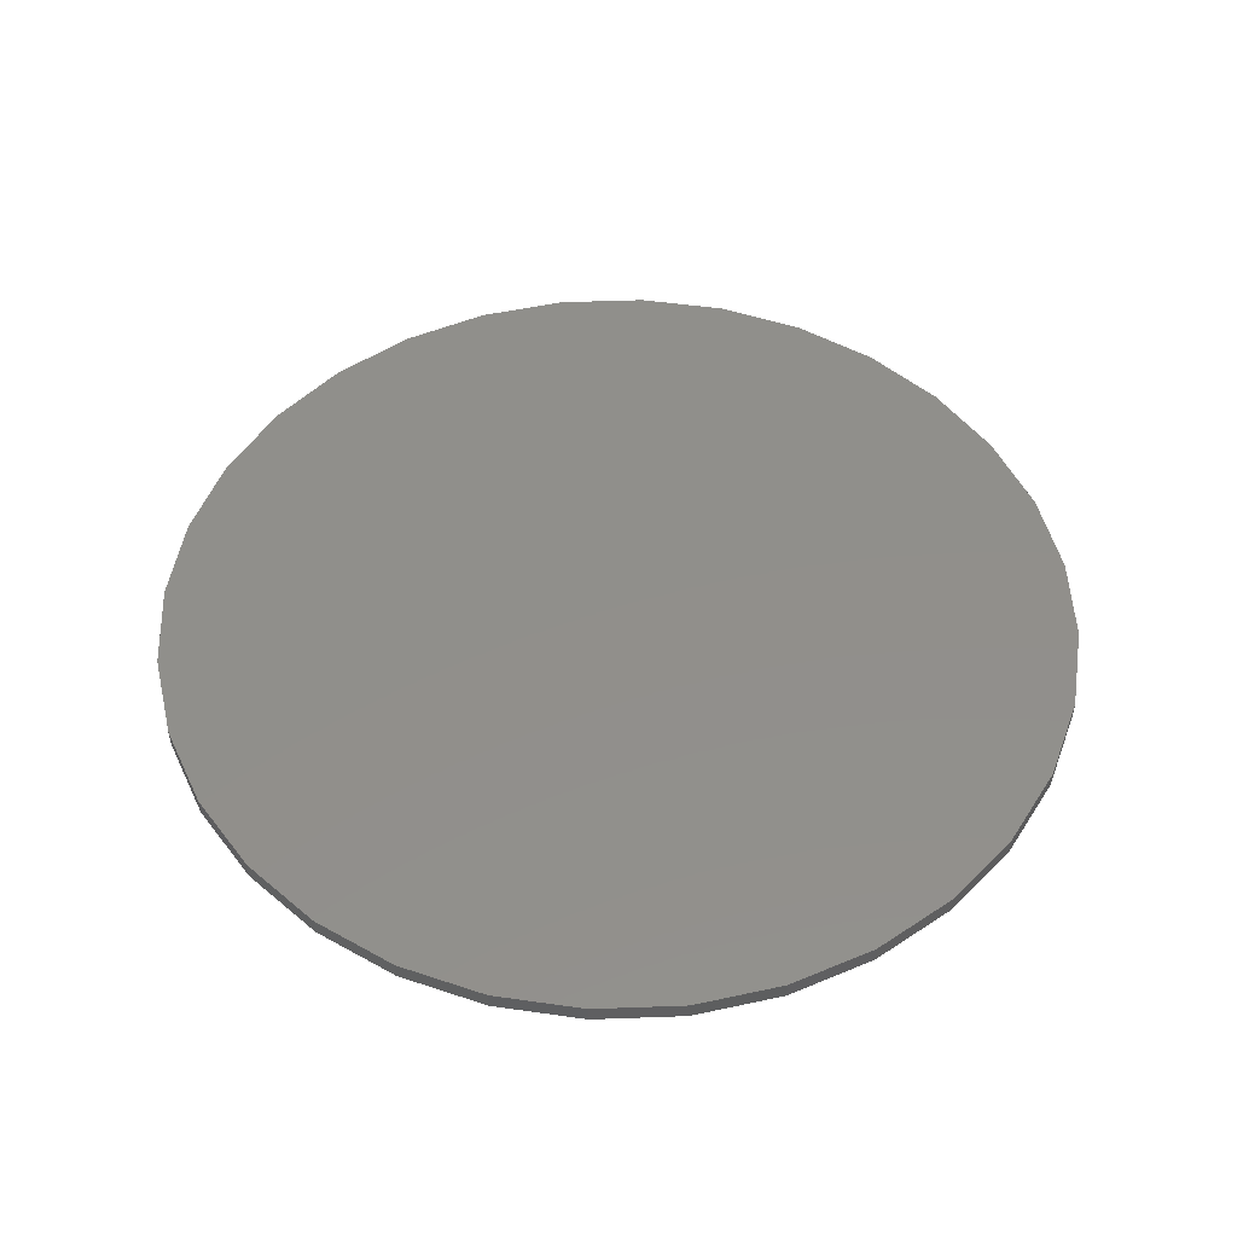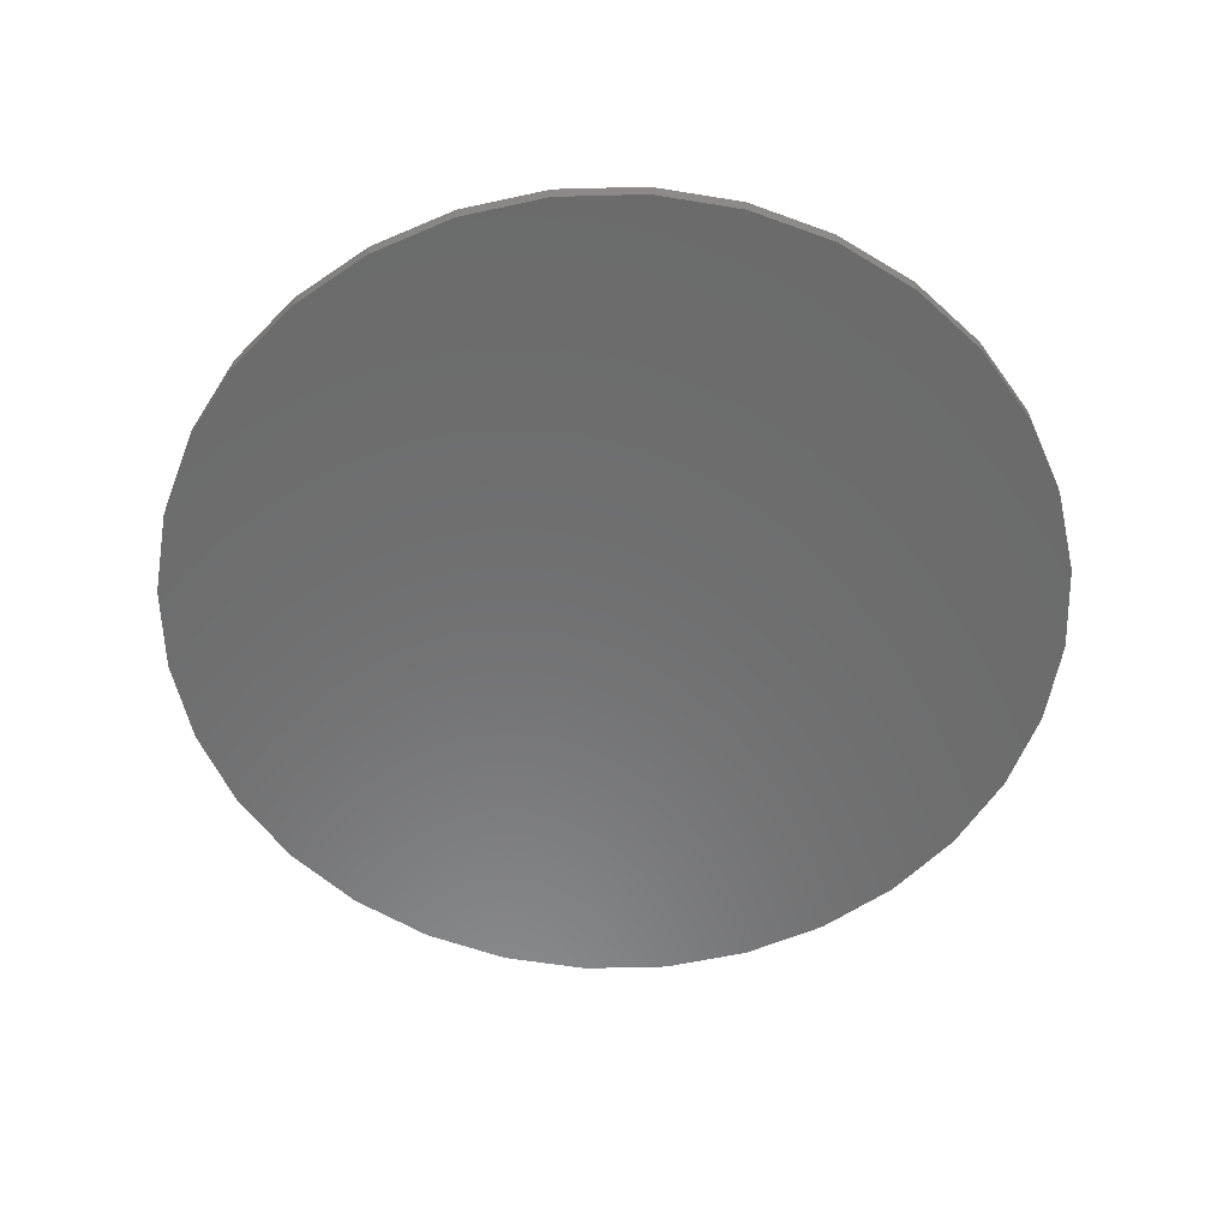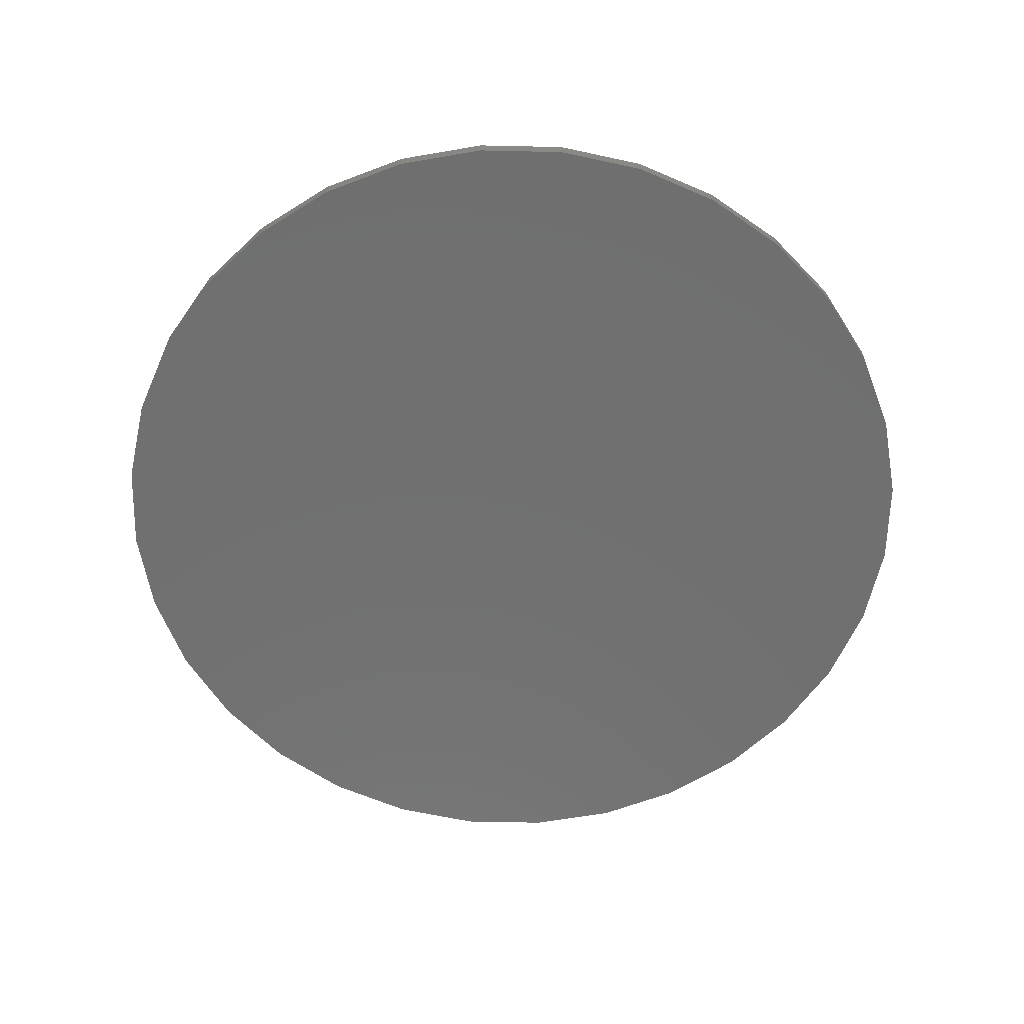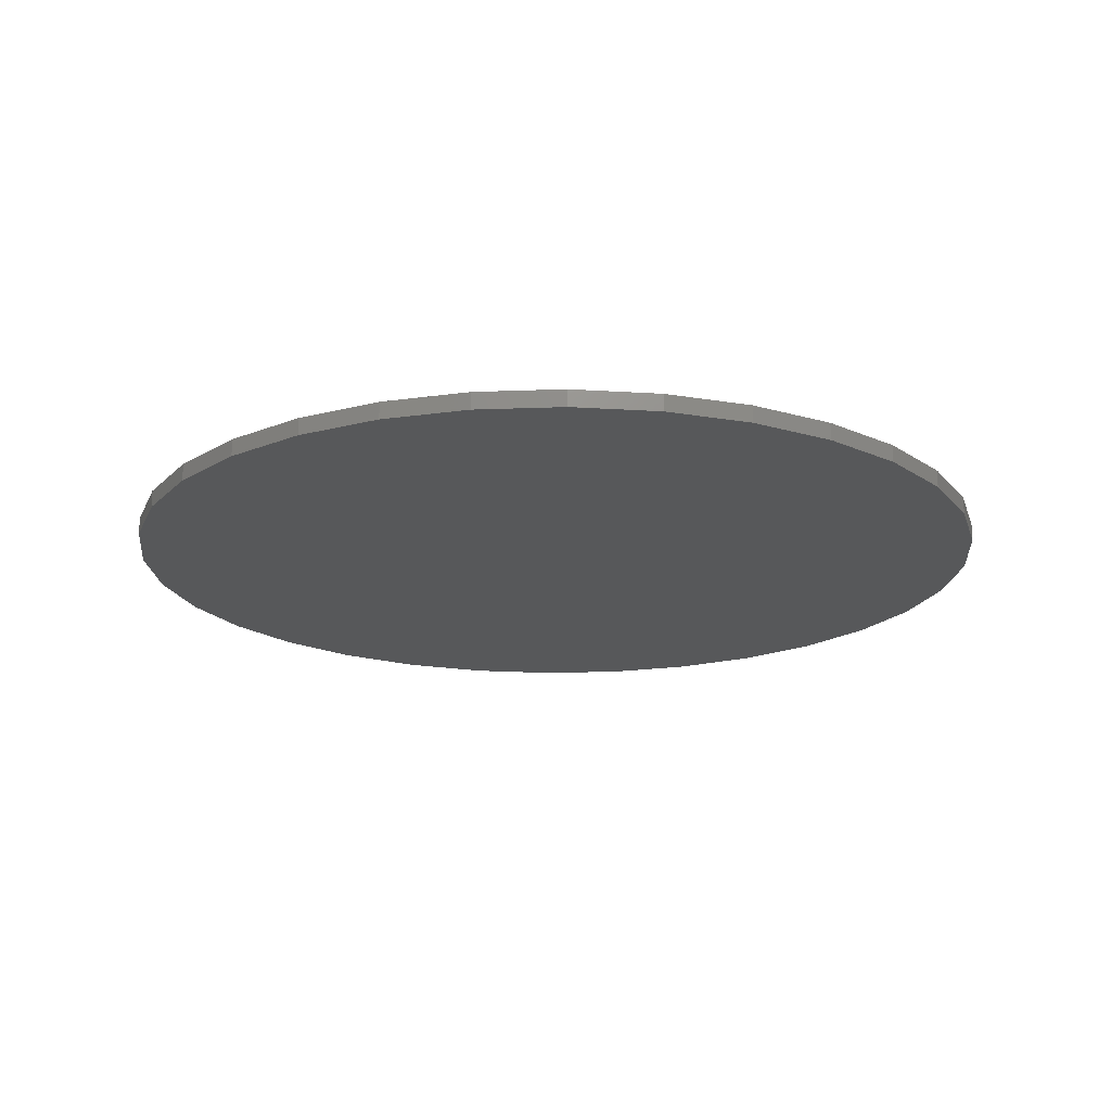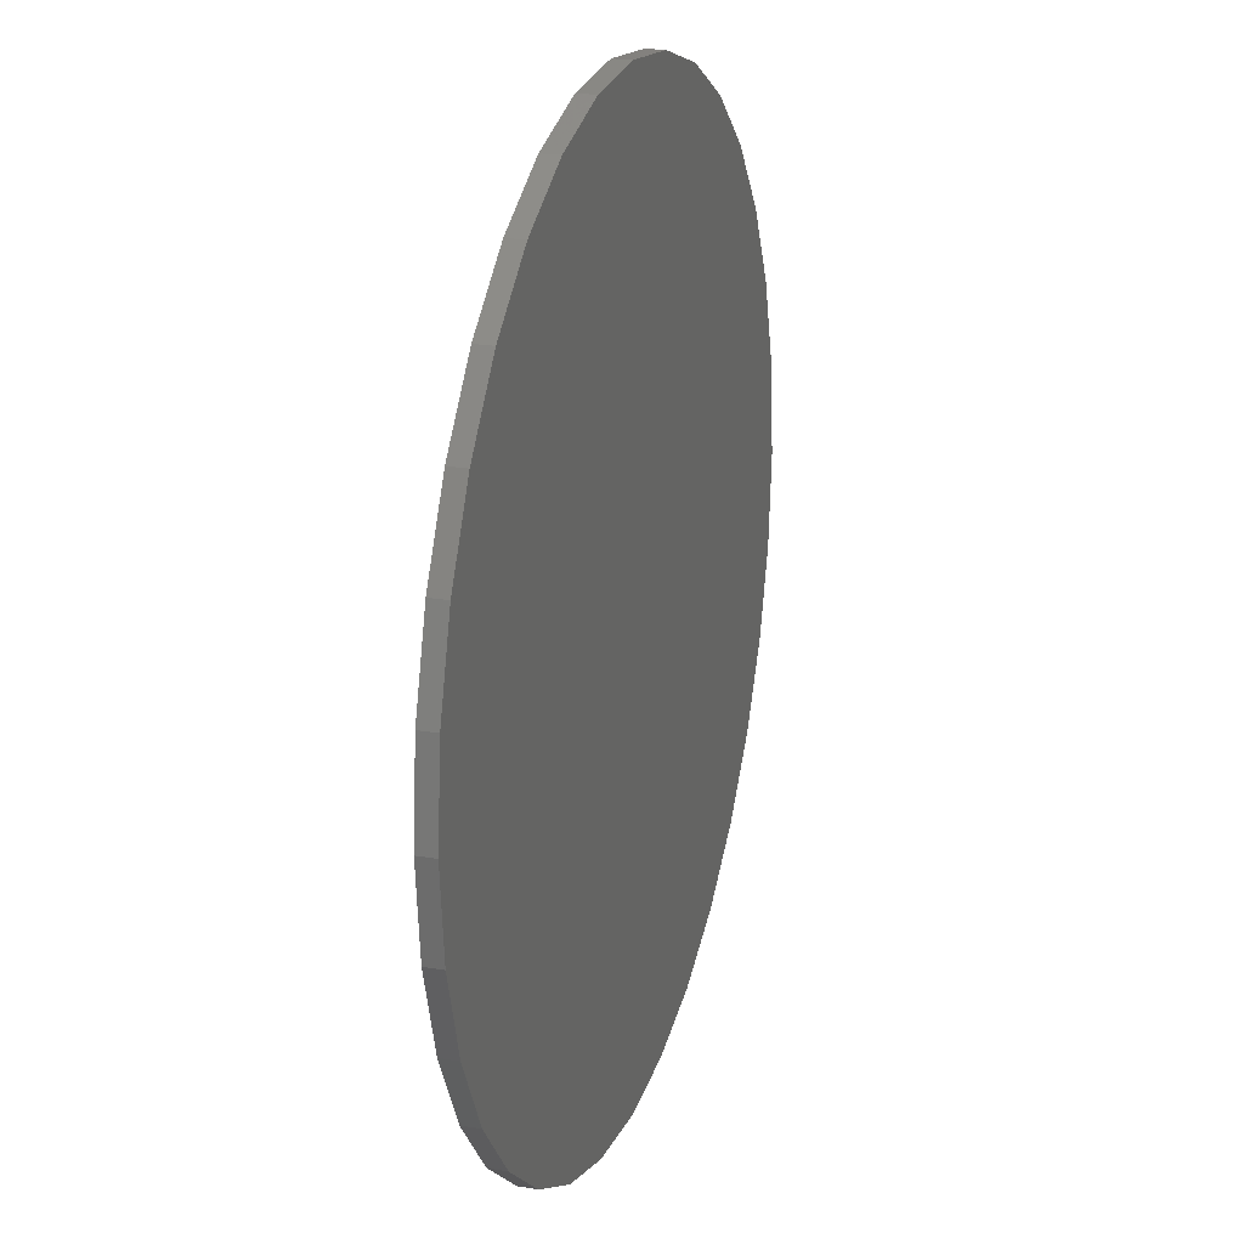
<metadata>
{"format":"stl","ext":"stl","renderer":"f3d","projection":"perspective","resolution":1024,"background":"white","views":[{"elev":50.0,"azim":59.6,"up":"+Y"},{"elev":-57.7,"azim":97.2,"up":"+Y"},{"elev":-62.0,"azim":150.6,"up":"+Y"},{"elev":-18.5,"azim":-1.4,"up":"+Y"},{"elev":21.4,"azim":106.9,"up":"+Z"}]}
</metadata>
<code>
# stl→obj: 64 verts, 124 faces
v -0.1663 4.286 -21.34
v -0.1663 3.529 -21.34
v 3.647 3.529 -20.97
v 3.647 4.286 -20.97
v 7.313 3.529 -19.85
v 7.313 4.286 -19.85
v 10.69 3.529 -18.05
v 10.69 4.286 -18.05
v 13.65 3.529 -15.62
v 13.65 4.286 -15.62
v 16.08 3.529 -12.66
v 16.08 4.286 -12.66
v 17.89 3.529 -9.277
v 17.89 4.286 -9.277
v 19 3.529 -5.611
v 19 4.286 -5.611
v 19.38 3.529 -1.798
v 19.38 4.286 -1.798
v 19 3.529 2.015
v 19 4.286 2.015
v 17.89 3.529 5.681
v 17.89 4.286 5.681
v 16.08 3.529 9.06
v 16.08 4.286 9.06
v 13.65 3.529 12.02
v 13.65 4.286 12.02
v 10.69 3.529 14.45
v 10.69 4.286 14.45
v 7.313 3.529 16.26
v 7.313 4.286 16.26
v 3.647 3.529 17.37
v 3.647 4.286 17.37
v -0.1663 3.529 17.75
v -0.1663 4.286 17.75
v -3.979 3.529 17.37
v -3.979 4.286 17.37
v -7.646 3.529 16.26
v -7.646 4.286 16.26
v -11.02 3.529 14.45
v -11.02 4.286 14.45
v -13.99 3.529 12.02
v -13.99 4.286 12.02
v -16.42 3.529 9.06
v -16.42 4.286 9.06
v -18.22 3.529 5.681
v -18.22 4.286 5.681
v -19.33 3.529 2.015
v -19.33 4.286 2.015
v -19.71 3.529 -1.798
v -19.71 4.286 -1.798
v -19.33 3.529 -5.611
v -19.33 4.286 -5.611
v -18.22 3.529 -9.277
v -18.22 4.286 -9.277
v -16.42 3.529 -12.66
v -16.42 4.286 -12.66
v -13.99 3.529 -15.62
v -13.99 4.286 -15.62
v -11.02 3.529 -18.05
v -11.02 4.286 -18.05
v -7.646 3.529 -19.85
v -7.646 4.286 -19.85
v -3.979 4.286 -20.97
v -3.979 3.529 -20.97
f 1 2 3
f 3 4 1
f 5 6 4
f 4 3 5
f 7 8 6
f 6 5 7
f 9 10 8
f 8 7 9
f 11 12 10
f 10 9 11
f 13 14 12
f 12 11 13
f 15 16 14
f 14 13 15
f 17 18 16
f 16 15 17
f 19 20 18
f 18 17 19
f 21 22 20
f 20 19 21
f 23 24 22
f 22 21 23
f 25 26 24
f 24 23 25
f 27 28 26
f 26 25 27
f 29 30 28
f 28 27 29
f 31 32 30
f 30 29 31
f 33 34 32
f 32 31 33
f 35 36 34
f 34 33 35
f 37 38 36
f 36 35 37
f 39 40 38
f 38 37 39
f 41 42 40
f 40 39 41
f 43 44 42
f 42 41 43
f 45 46 44
f 44 43 45
f 47 48 46
f 46 45 47
f 49 50 48
f 48 47 49
f 51 52 50
f 50 49 51
f 53 54 52
f 52 51 53
f 55 56 54
f 54 53 55
f 57 58 56
f 56 55 57
f 59 60 58
f 58 57 59
f 61 62 60
f 60 59 61
f 6 1 4
f 62 63 1
f 58 60 62
f 54 56 58
f 50 52 54
f 46 48 50
f 42 44 46
f 38 40 42
f 34 36 38
f 30 32 34
f 26 28 30
f 22 24 26
f 18 20 22
f 14 16 18
f 10 12 14
f 6 8 10
f 6 62 1
f 54 58 62
f 46 50 54
f 38 42 46
f 30 34 38
f 22 26 30
f 14 18 22
f 6 10 14
f 6 54 62
f 38 46 54
f 22 30 38
f 6 14 22
f 6 38 54
f 6 22 38
f 2 1 63
f 63 64 2
f 64 63 62
f 62 61 64
f 64 3 2
f 7 5 3
f 11 9 7
f 15 13 11
f 19 17 15
f 23 21 19
f 27 25 23
f 31 29 27
f 35 33 31
f 39 37 35
f 43 41 39
f 47 45 43
f 51 49 47
f 55 53 51
f 59 57 55
f 64 61 59
f 64 7 3
f 15 11 7
f 23 19 15
f 31 27 23
f 39 35 31
f 47 43 39
f 55 51 47
f 64 59 55
f 64 15 7
f 31 23 15
f 47 39 31
f 64 55 47
f 64 31 15
f 64 47 31

</code>
